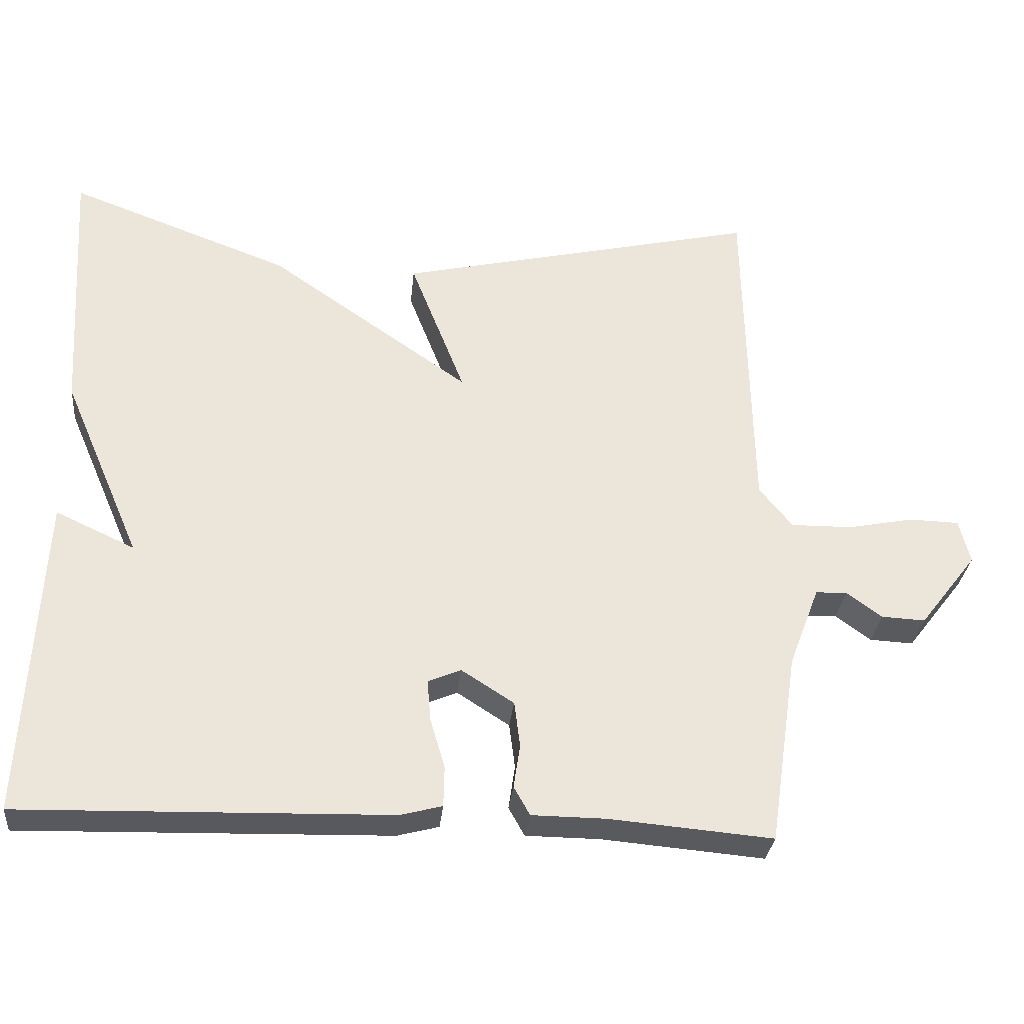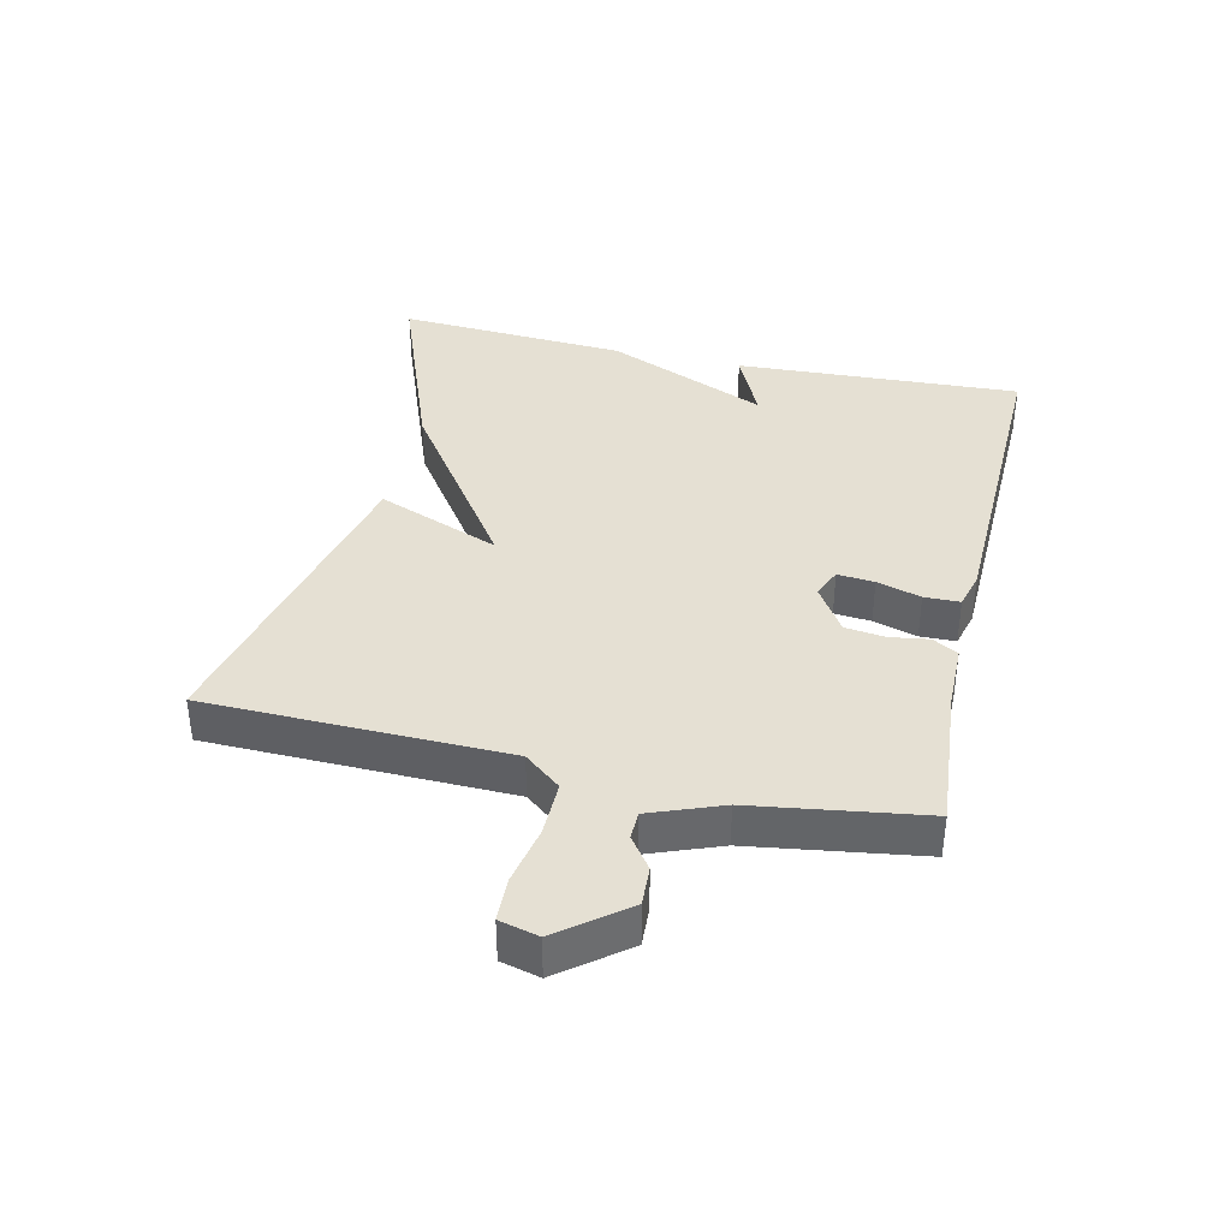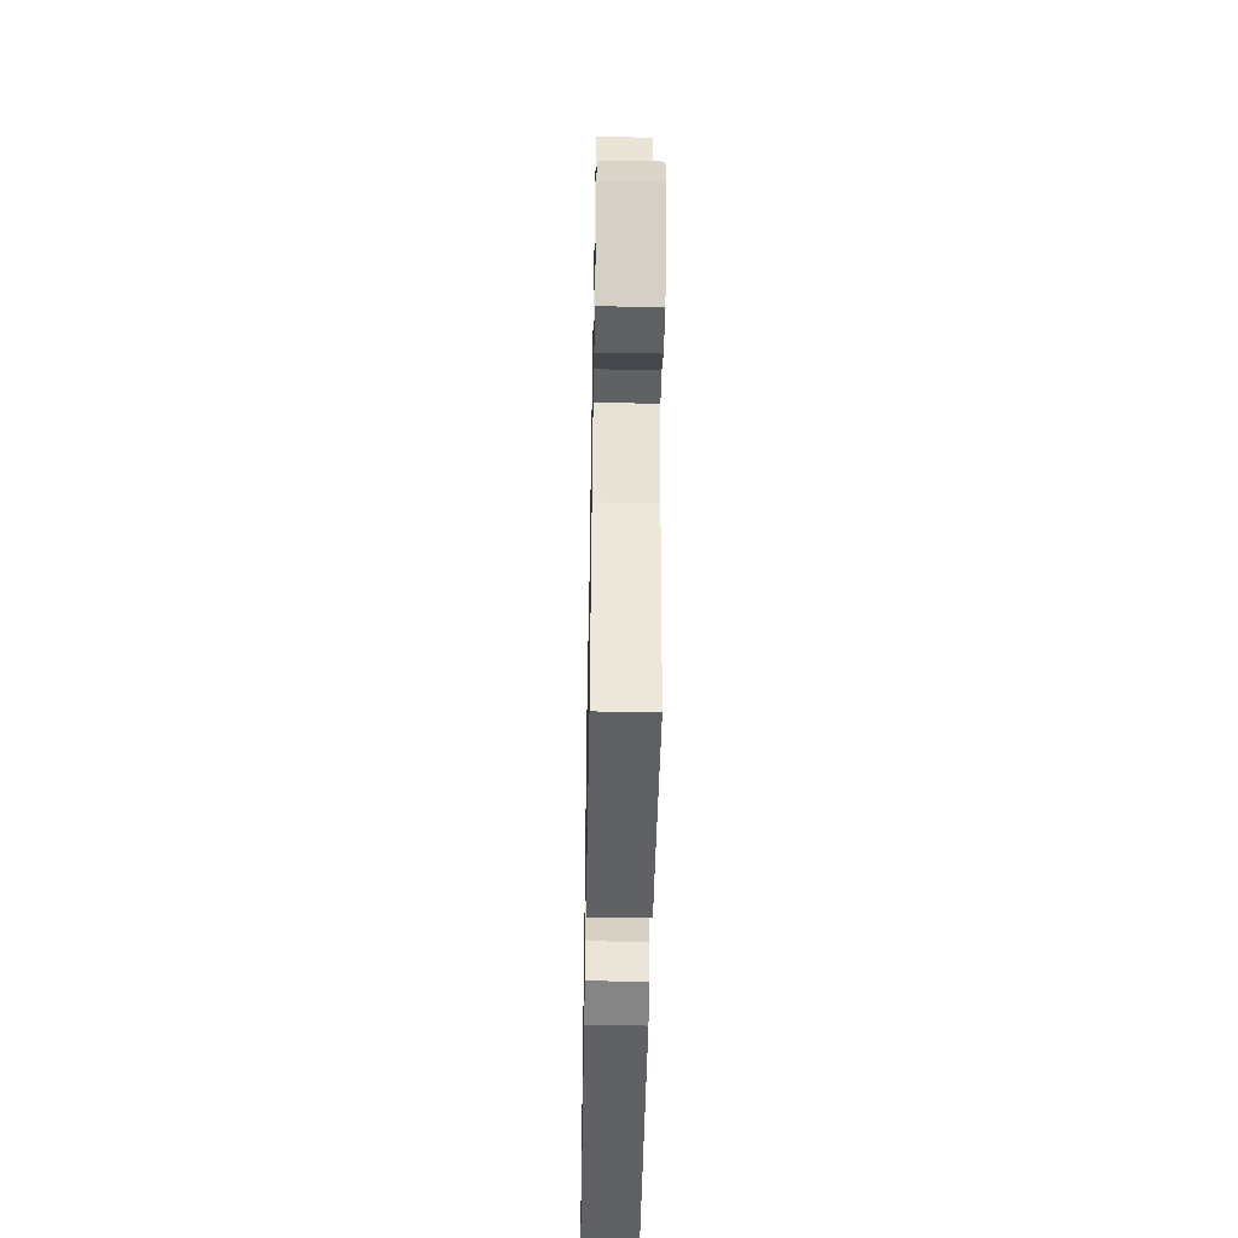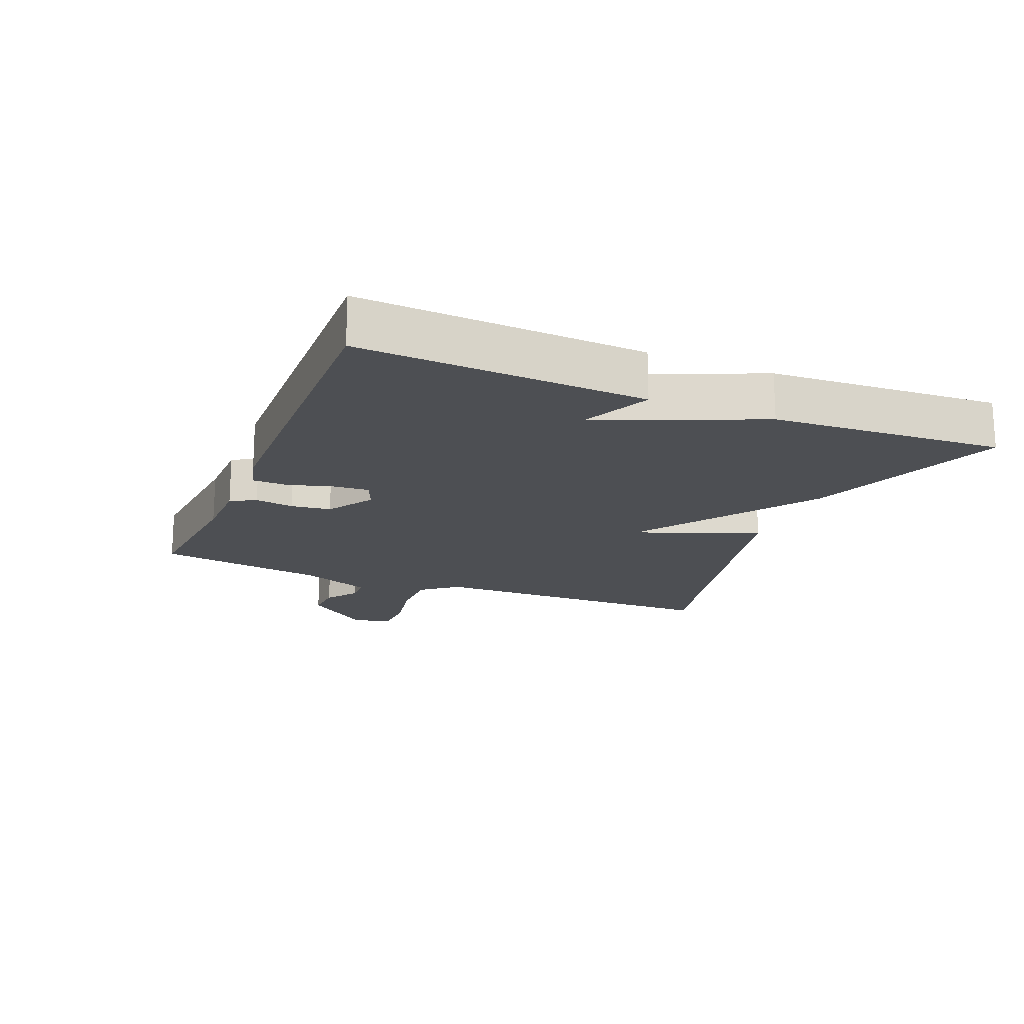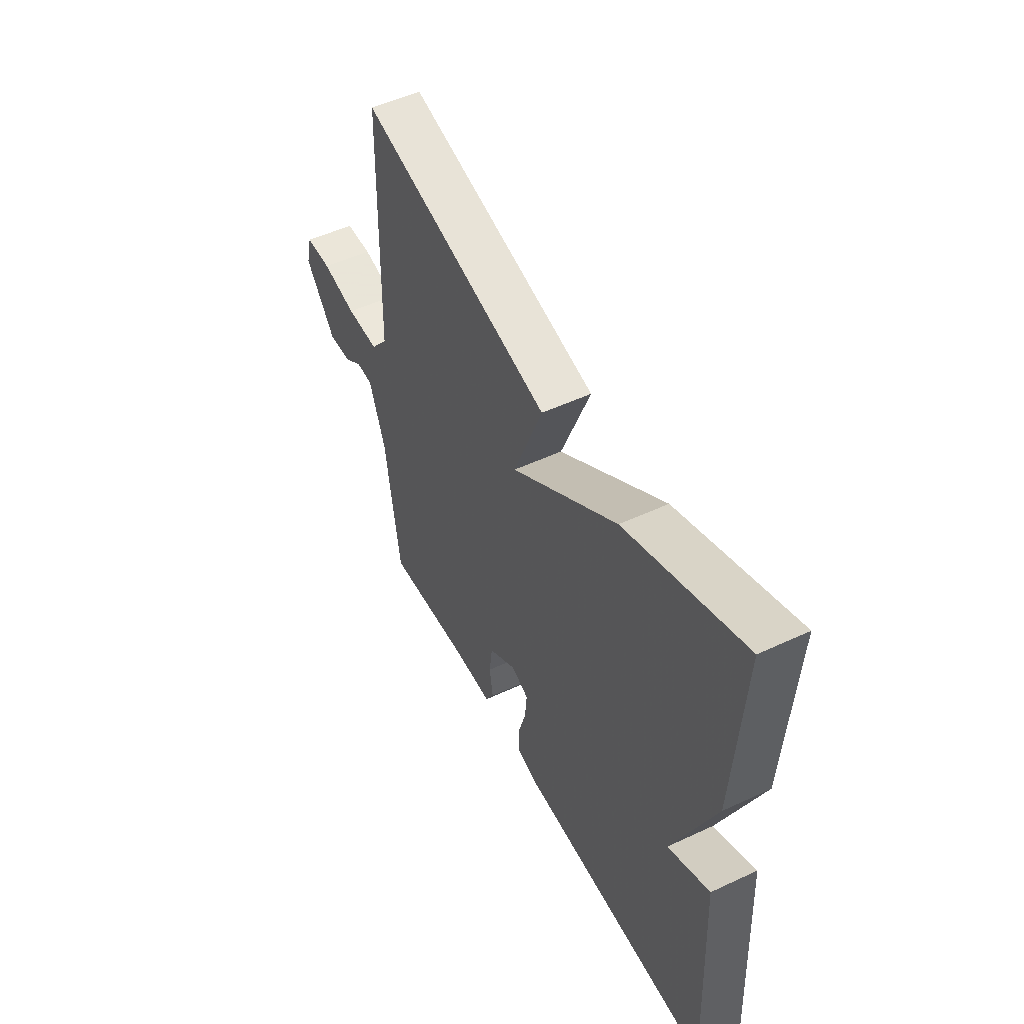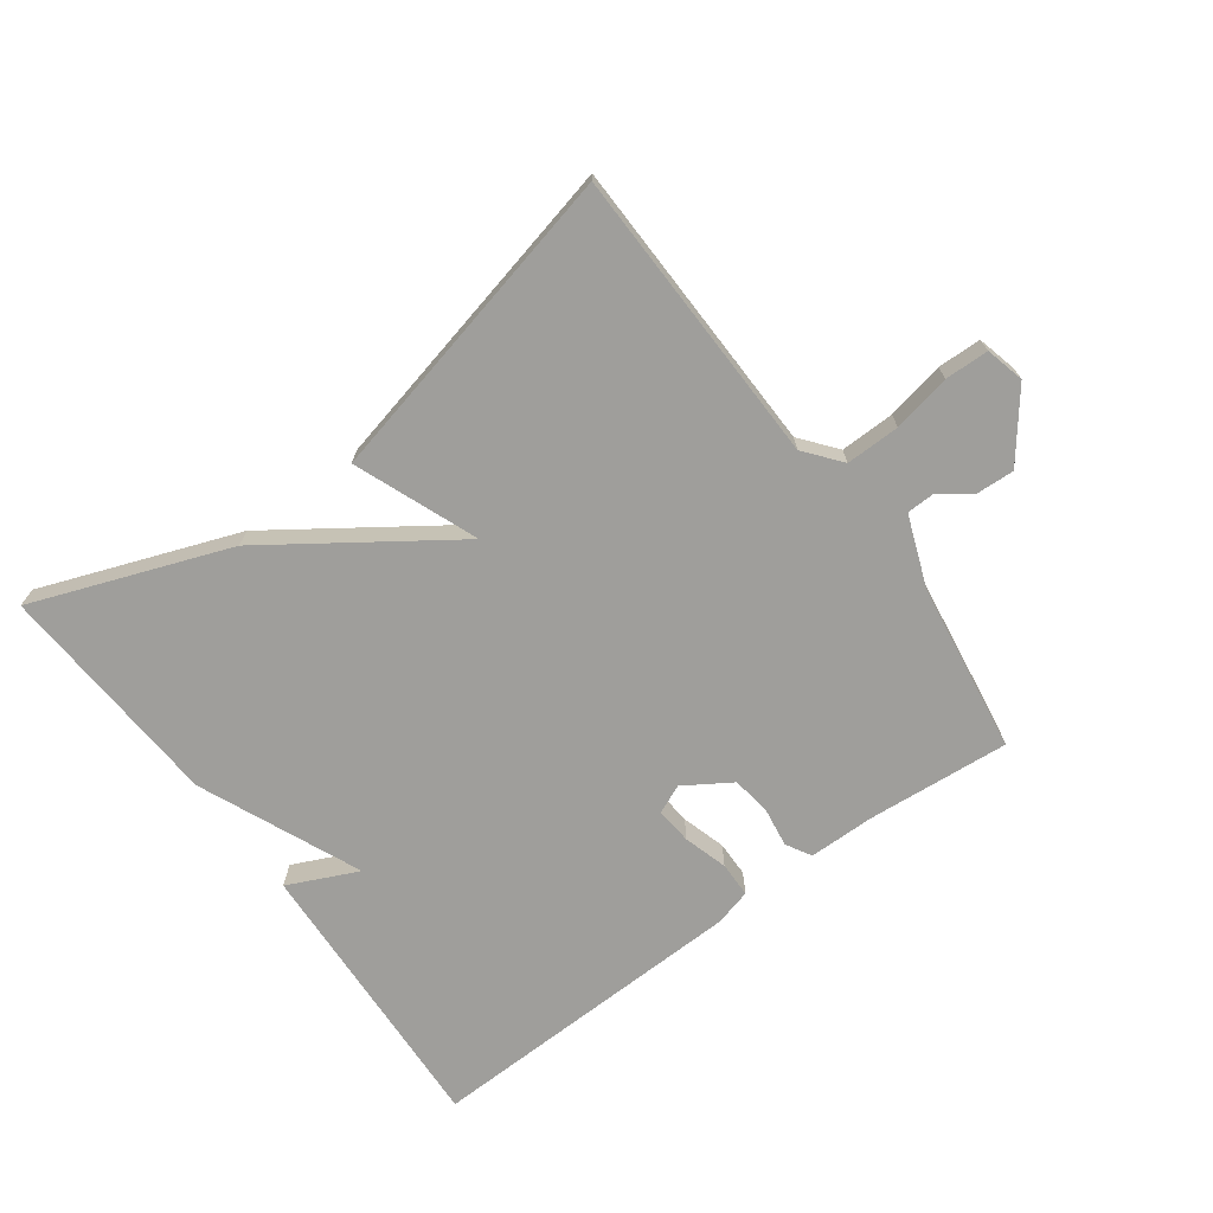
<metadata>
{"format":"obj","ext":"obj","renderer":"f3d","projection":"perspective","resolution":1024,"background":"white","views":[{"elev":-30.7,"azim":-5.6,"up":"+Z"},{"elev":38.1,"azim":102.9,"up":"+Y"},{"elev":-47.0,"azim":88.9,"up":"+Z"},{"elev":-18.0,"azim":-112.4,"up":"+Y"},{"elev":51.2,"azim":-116.9,"up":"+Z"},{"elev":-70.8,"azim":36.4,"up":"+Y"}]}
</metadata>
<code>
v -0.5 0.07 0.5
v -0.196 0.07 0.386
v 0.079 0.07 0.195
v 0.004 0.07 0.386
v 0.5 0.07 0.5
v 0.509 0.07 0.037
v 0.554 0.07 -0.019
v 0.638 0.07 -0.018
v 0.728 0.07 0
v 0.796 0.07 -0.002
v 0.811 0.07 -0.062
v 0.732 0.07 -0.164
v 0.672 0.07 -0.161
v 0.624 0.07 -0.126
v 0.581 0.07 -0.127
v 0.539 0.07 -0.237
v 0.5 0.07 -0.5
v 0.278 0.07 -0.481
v 0.176 0.07 -0.48
v 0.154 0.07 -0.441
v 0.163 0.07 -0.381
v 0.155 0.07 -0.319
v 0.083 0.07 -0.273
v 0.038 0.07 -0.292
v 0.043 0.07 -0.349
v 0.063 0.07 -0.417
v 0.062 0.07 -0.472
v 0.005 0.07 -0.487
v -0.5 0.07 -0.5
v -0.478 0.07 -0.058
v -0.37 0.07 -0.108
v -0.478 0.07 0.142
v -0.5 0 0.5
v -0.196 0 0.386
v 0.079 0 0.195
v 0.004 0 0.386
v 0.5 0 0.5
v 0.509 0 0.037
v 0.554 0 -0.019
v 0.638 0 -0.018
v 0.728 0 0
v 0.796 0 -0.002
v 0.811 0 -0.062
v 0.732 0 -0.164
v 0.672 0 -0.161
v 0.624 0 -0.126
v 0.581 0 -0.127
v 0.539 0 -0.237
v 0.5 0 -0.5
v 0.278 0 -0.481
v 0.176 0 -0.48
v 0.154 0 -0.441
v 0.163 0 -0.381
v 0.155 0 -0.319
v 0.083 0 -0.273
v 0.038 0 -0.292
v 0.043 0 -0.349
v 0.063 0 -0.417
v 0.062 0 -0.472
v 0.005 0 -0.487
v -0.5 0 -0.5
v -0.478 0 -0.058
v -0.37 0 -0.108
v -0.478 0 0.142
f 1 2 3
f 32 1 3
f 31 32 3
f 29 30 31
f 28 29 31
f 27 28 31
f 26 27 31
f 25 26 31
f 24 25 31
f 23 24 31 3
f 22 23 3
f 18 19 20 21
f 18 21 22
f 17 18 22
f 16 17 22
f 15 16 22 3
f 12 13 14
f 11 12 14
f 10 11 14
f 9 10 14
f 8 9 14
f 7 8 14 15
f 15 3 4
f 7 15 4
f 6 7 4
f 4 5 6
f 35 34 33
f 35 33 64
f 35 64 63
f 63 62 61
f 63 61 60
f 63 60 59
f 63 59 58
f 63 58 57
f 63 57 56
f 35 63 56 55
f 35 55 54
f 53 52 51 50
f 54 53 50
f 54 50 49
f 54 49 48
f 35 54 48 47
f 46 45 44
f 46 44 43
f 46 43 42
f 46 42 41
f 46 41 40
f 47 46 40 39
f 36 35 47
f 36 47 39
f 36 39 38
f 38 37 36
f 1 33 34 2
f 2 34 35 3
f 3 35 36 4
f 4 36 37 5
f 5 37 38 6
f 6 38 39 7
f 7 39 40 8
f 8 40 41 9
f 9 41 42 10
f 10 42 43 11
f 11 43 44 12
f 12 44 45 13
f 13 45 46 14
f 14 46 47 15
f 15 47 48 16
f 16 48 49 17
f 17 49 50 18
f 18 50 51 19
f 19 51 52 20
f 20 52 53 21
f 21 53 54 22
f 22 54 55 23
f 23 55 56 24
f 24 56 57 25
f 25 57 58 26
f 26 58 59 27
f 27 59 60 28
f 28 60 61 29
f 29 61 62 30
f 30 62 63 31
f 31 63 64 32
f 32 64 33 1

</code>
